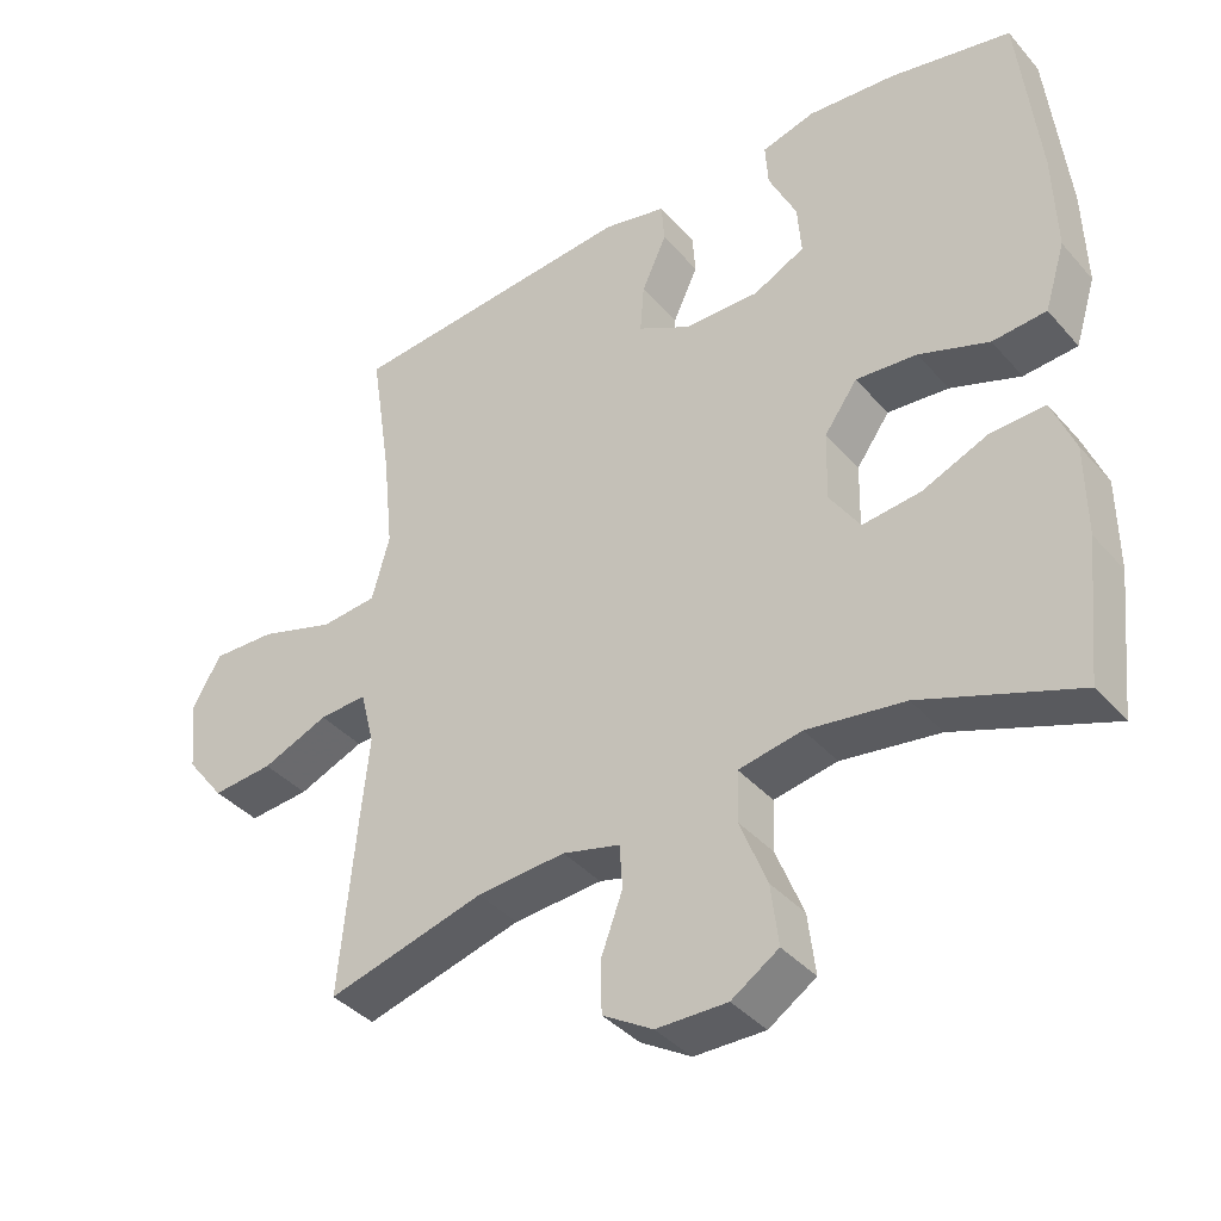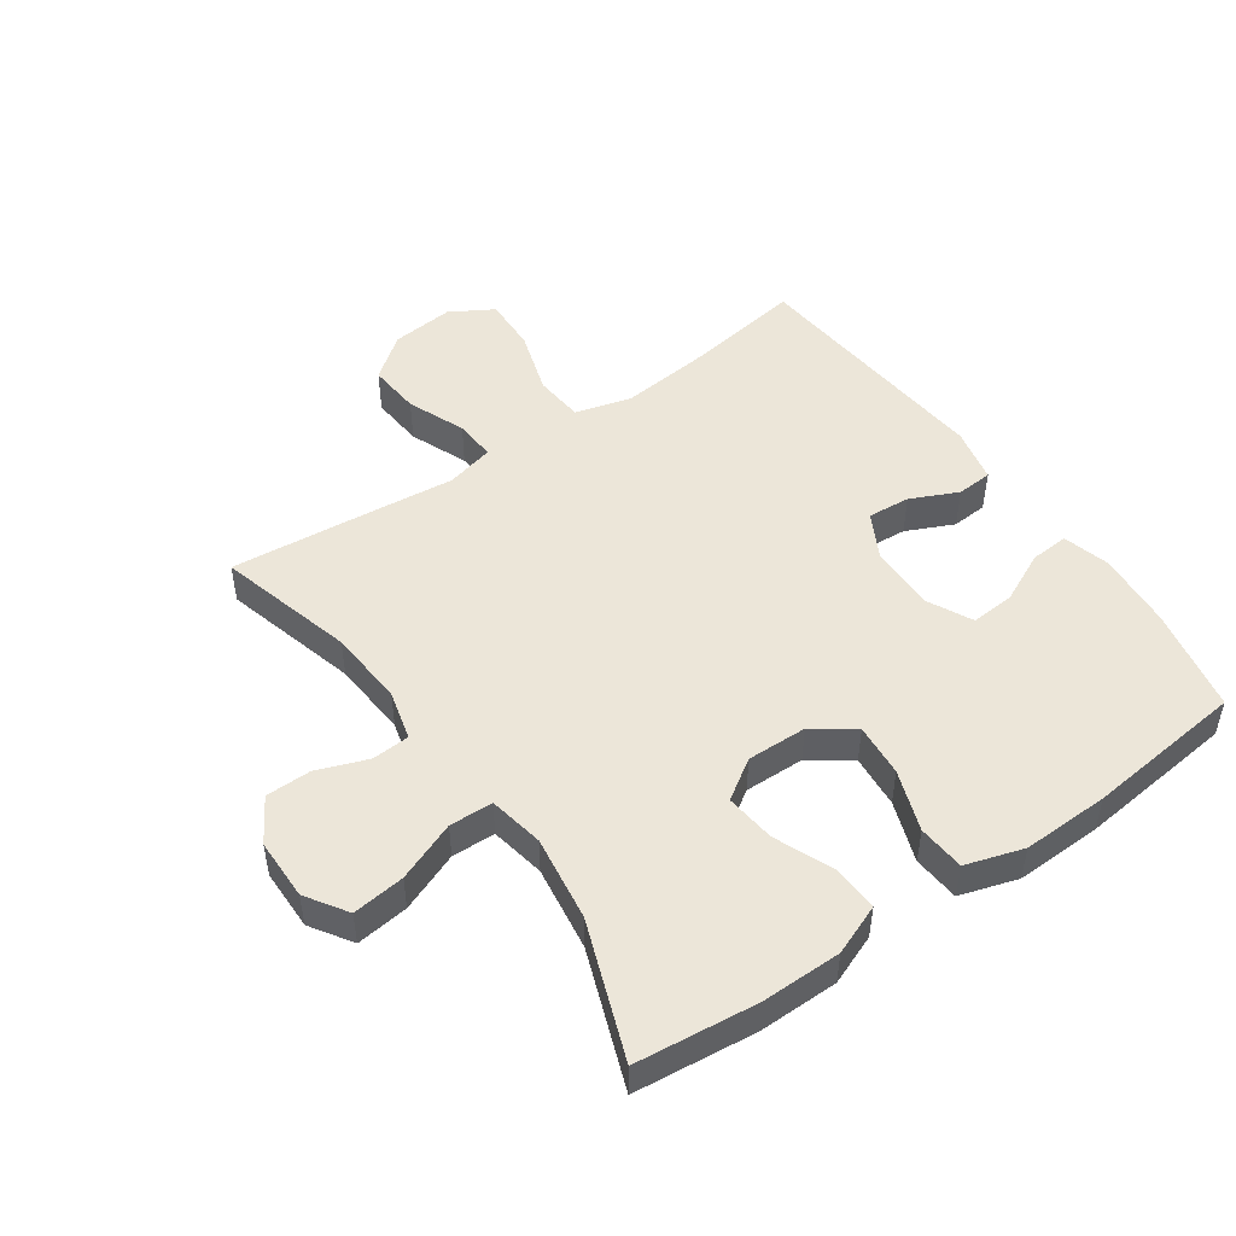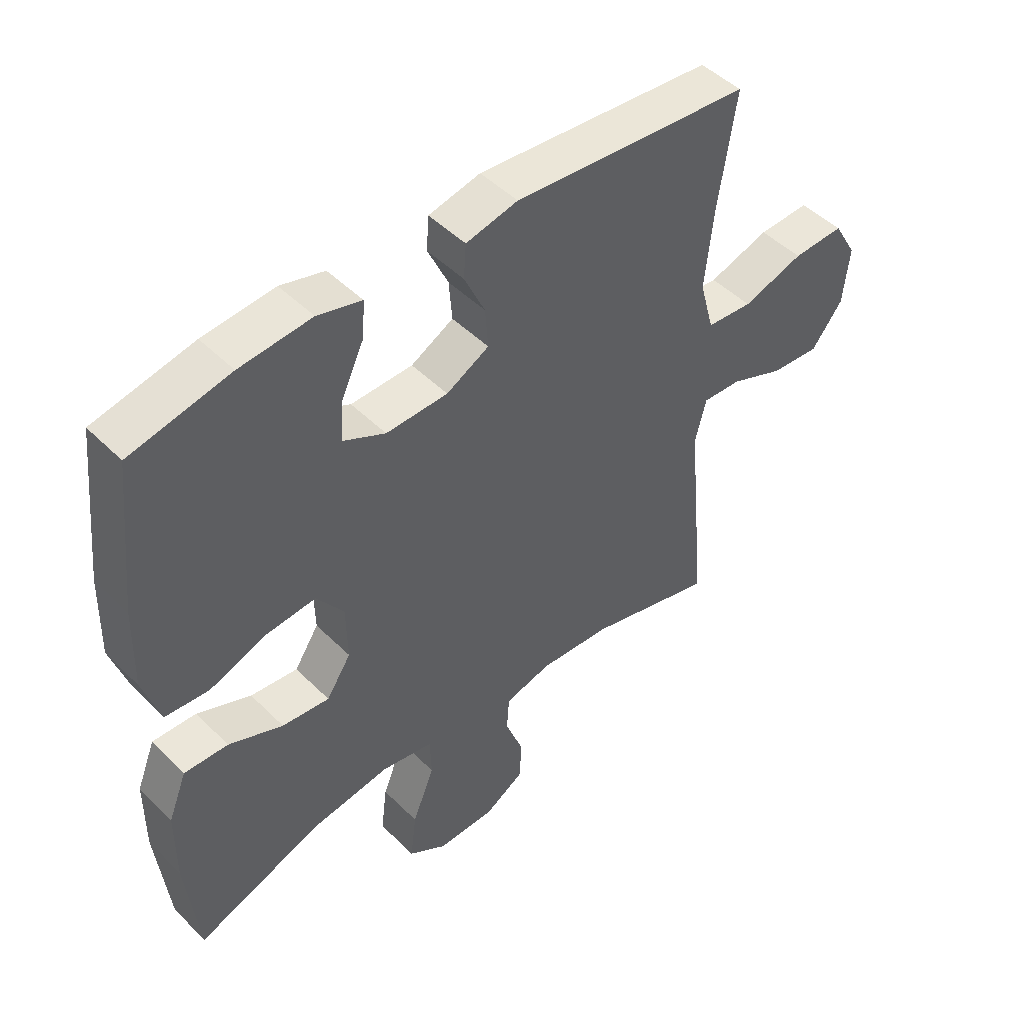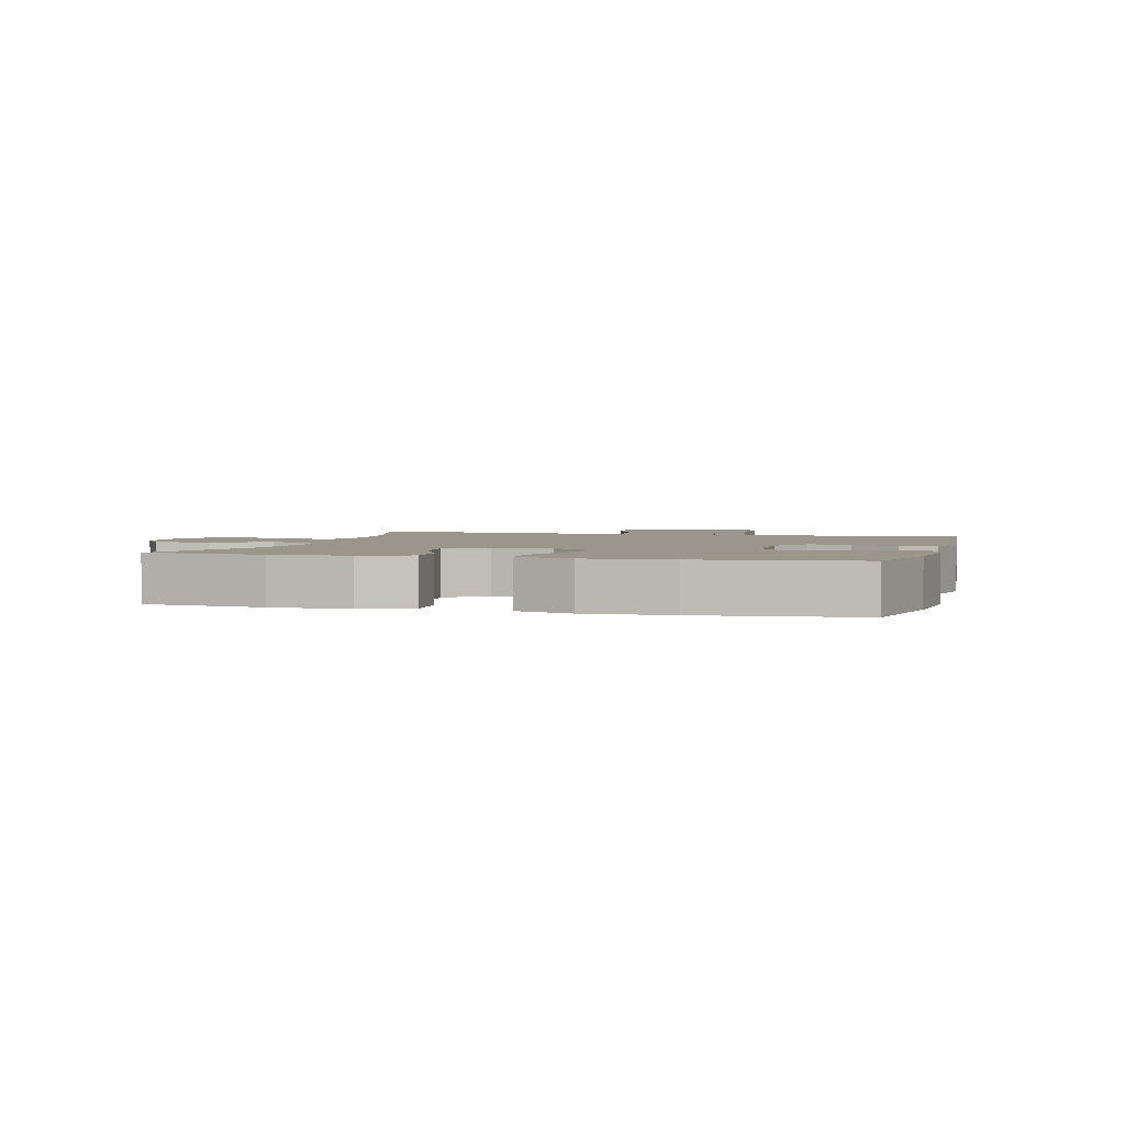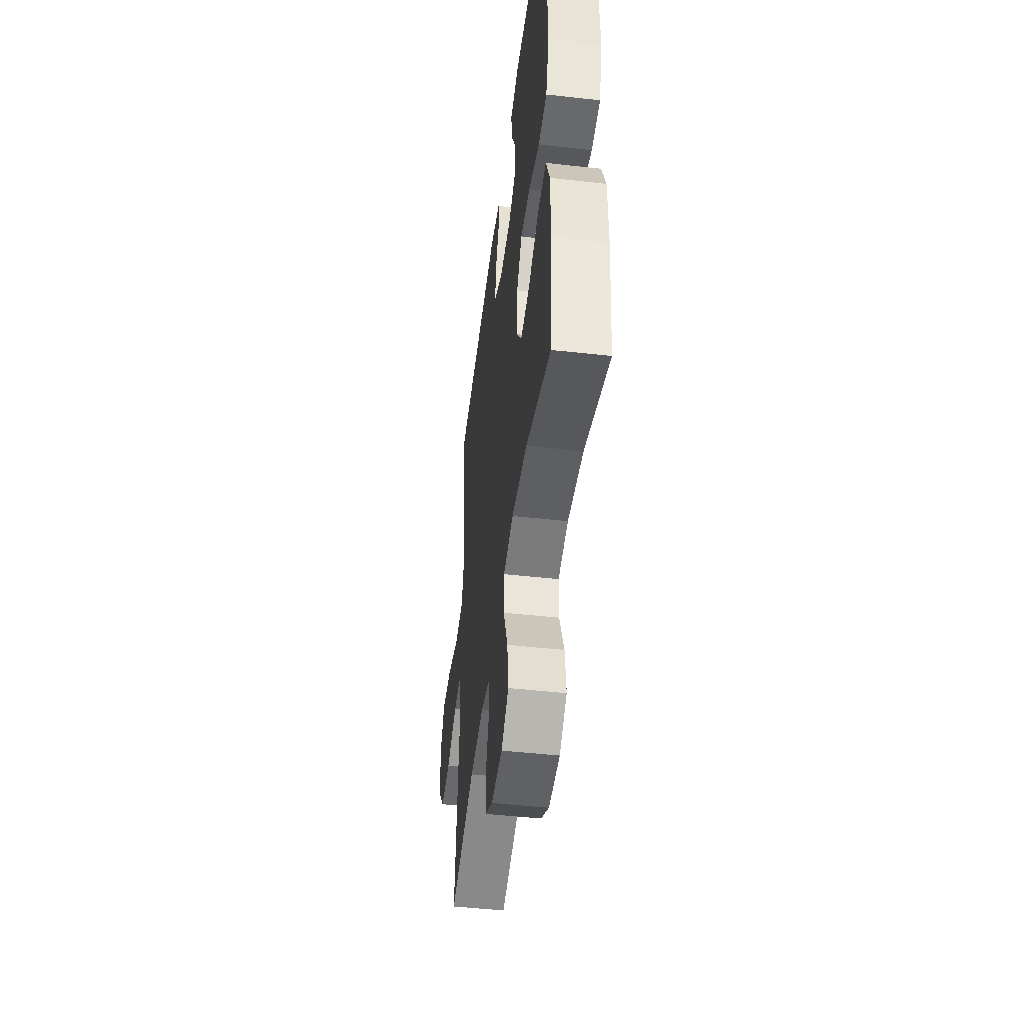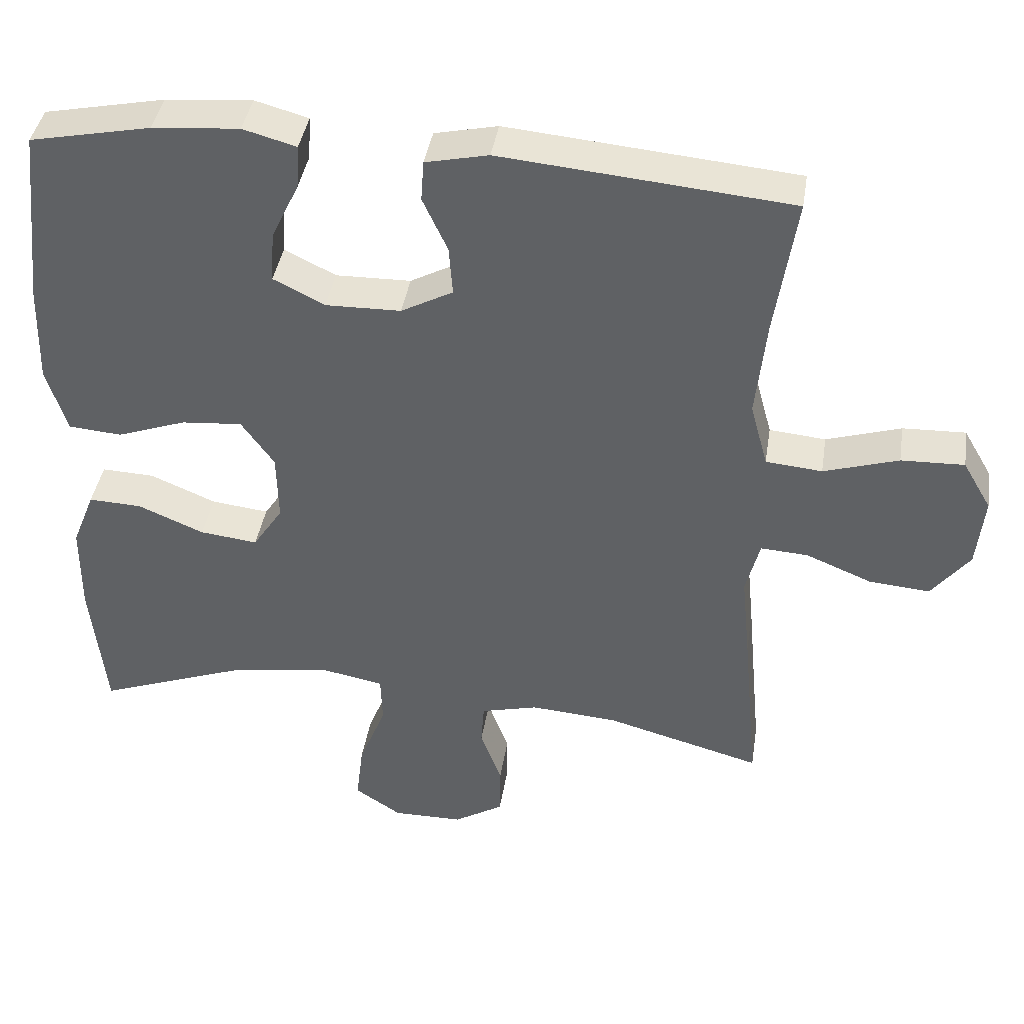
<metadata>
{"format":"obj","ext":"obj","renderer":"f3d","projection":"perspective","resolution":1024,"background":"white","views":[{"elev":-38.8,"azim":-143.7,"up":"+Z"},{"elev":49.1,"azim":-124.8,"up":"+Y"},{"elev":47.8,"azim":-42.2,"up":"+Z"},{"elev":2.5,"azim":-74.7,"up":"+Y"},{"elev":-47.9,"azim":-97.2,"up":"+Z"},{"elev":40.5,"azim":8.9,"up":"+Z"}]}
</metadata>
<code>
v 0.5 0.07 0.5
v 0.471 0.07 0.309
v 0.457 0.07 0.174
v 0.481 0.07 0.086
v 0.558 0.07 0.079
v 0.66 0.07 0.111
v 0.746 0.07 0.114
v 0.785 0.07 0.047
v 0.775 0.07 -0.051
v 0.723 0.07 -0.118
v 0.64 0.07 -0.111
v 0.55 0.07 -0.074
v 0.485 0.07 -0.07
v 0.466 0.07 -0.145
v 0.478 0.07 -0.264
v 0.5 0.07 -0.5
v 0.287 0.07 -0.442
v 0.167 0.07 -0.433
v 0.089 0.07 -0.453
v 0.085 0.07 -0.512
v 0.114 0.07 -0.591
v 0.113 0.07 -0.662
v 0.045 0.07 -0.703
v -0.051 0.07 -0.704
v -0.115 0.07 -0.662
v -0.105 0.07 -0.58
v -0.068 0.07 -0.487
v -0.07 0.07 -0.419
v -0.156 0.07 -0.403
v -0.289 0.07 -0.422
v -0.5 0.07 -0.5
v -0.52 0.07 -0.31
v -0.519 0.07 -0.186
v -0.488 0.07 -0.108
v -0.415 0.07 -0.111
v -0.325 0.07 -0.149
v -0.246 0.07 -0.158
v -0.205 0.07 -0.096
v -0.207 0.07 -0.002
v -0.252 0.07 0.061
v -0.335 0.07 0.054
v -0.43 0.07 0.02
v -0.503 0.07 0.026
v -0.531 0.07 0.116
v -0.527 0.07 0.252
v -0.5 0.07 0.5
v -0.335 0.07 0.534
v -0.216 0.07 0.544
v -0.143 0.07 0.524
v -0.147 0.07 0.464
v -0.185 0.07 0.384
v -0.19 0.07 0.315
v -0.12 0.07 0.28
v -0.017 0.07 0.282
v 0.054 0.07 0.32
v 0.049 0.07 0.387
v 0.015 0.07 0.461
v 0.019 0.07 0.517
v 0.105 0.07 0.536
v 0.5 0 0.5
v 0.471 0 0.309
v 0.457 0 0.174
v 0.481 0 0.086
v 0.558 0 0.079
v 0.66 0 0.111
v 0.746 0 0.114
v 0.785 0 0.047
v 0.775 0 -0.051
v 0.723 0 -0.118
v 0.64 0 -0.111
v 0.55 0 -0.074
v 0.485 0 -0.07
v 0.466 0 -0.145
v 0.478 0 -0.264
v 0.5 0 -0.5
v 0.287 0 -0.442
v 0.167 0 -0.433
v 0.089 0 -0.453
v 0.085 0 -0.512
v 0.114 0 -0.591
v 0.113 0 -0.662
v 0.045 0 -0.703
v -0.051 0 -0.704
v -0.115 0 -0.662
v -0.105 0 -0.58
v -0.068 0 -0.487
v -0.07 0 -0.419
v -0.156 0 -0.403
v -0.289 0 -0.422
v -0.5 0 -0.5
v -0.52 0 -0.31
v -0.519 0 -0.186
v -0.488 0 -0.108
v -0.415 0 -0.111
v -0.325 0 -0.149
v -0.246 0 -0.158
v -0.205 0 -0.096
v -0.207 0 -0.002
v -0.252 0 0.061
v -0.335 0 0.054
v -0.43 0 0.02
v -0.503 0 0.026
v -0.531 0 0.116
v -0.527 0 0.252
v -0.5 0 0.5
v -0.335 0 0.534
v -0.216 0 0.544
v -0.143 0 0.524
v -0.147 0 0.464
v -0.185 0 0.384
v -0.19 0 0.315
v -0.12 0 0.28
v -0.017 0 0.282
v 0.054 0 0.32
v 0.049 0 0.387
v 0.015 0 0.461
v 0.019 0 0.517
v 0.105 0 0.536
f 59 1 2
f 58 59 2
f 57 58 2
f 56 57 2
f 55 56 2 3
f 54 55 3 4
f 53 54 4
f 49 50 51
f 48 49 51
f 47 48 51
f 46 47 51
f 45 46 51
f 44 45 51
f 43 44 51
f 42 43 51
f 41 42 51 52
f 40 41 52 53
f 34 35 36
f 33 34 36
f 32 33 36
f 31 32 36
f 30 31 36
f 29 30 36 37
f 28 29 37 38
f 25 26 27
f 24 25 27
f 23 24 27
f 22 23 27
f 21 22 27
f 20 21 27
f 19 20 27 28
f 28 38 39
f 19 28 39
f 18 19 39
f 14 15 16 17
f 40 53 4
f 39 40 4
f 18 39 4
f 17 18 4
f 14 17 4
f 13 14 4
f 10 11 12
f 9 10 12
f 8 9 12
f 7 8 12
f 6 7 12
f 5 6 12
f 4 5 12 13
f 61 60 118
f 61 118 117
f 61 117 116
f 61 116 115
f 62 61 115 114
f 63 62 114 113
f 63 113 112
f 110 109 108
f 110 108 107
f 110 107 106
f 110 106 105
f 110 105 104
f 110 104 103
f 110 103 102
f 110 102 101
f 111 110 101 100
f 112 111 100 99
f 95 94 93
f 95 93 92
f 95 92 91
f 95 91 90
f 95 90 89
f 96 95 89 88
f 97 96 88 87
f 86 85 84
f 86 84 83
f 86 83 82
f 86 82 81
f 86 81 80
f 86 80 79
f 87 86 79 78
f 98 97 87
f 98 87 78
f 98 78 77
f 76 75 74 73
f 63 112 99
f 63 99 98
f 63 98 77
f 63 77 76
f 63 76 73
f 63 73 72
f 71 70 69
f 71 69 68
f 71 68 67
f 71 67 66
f 71 66 65
f 71 65 64
f 72 71 64 63
f 1 60 61 2
f 2 61 62 3
f 3 62 63 4
f 4 63 64 5
f 5 64 65 6
f 6 65 66 7
f 7 66 67 8
f 8 67 68 9
f 9 68 69 10
f 10 69 70 11
f 11 70 71 12
f 12 71 72 13
f 13 72 73 14
f 14 73 74 15
f 15 74 75 16
f 16 75 76 17
f 17 76 77 18
f 18 77 78 19
f 19 78 79 20
f 20 79 80 21
f 21 80 81 22
f 22 81 82 23
f 23 82 83 24
f 24 83 84 25
f 25 84 85 26
f 26 85 86 27
f 27 86 87 28
f 28 87 88 29
f 29 88 89 30
f 30 89 90 31
f 31 90 91 32
f 32 91 92 33
f 33 92 93 34
f 34 93 94 35
f 35 94 95 36
f 36 95 96 37
f 37 96 97 38
f 38 97 98 39
f 39 98 99 40
f 40 99 100 41
f 41 100 101 42
f 42 101 102 43
f 43 102 103 44
f 44 103 104 45
f 45 104 105 46
f 46 105 106 47
f 47 106 107 48
f 48 107 108 49
f 49 108 109 50
f 50 109 110 51
f 51 110 111 52
f 52 111 112 53
f 53 112 113 54
f 54 113 114 55
f 55 114 115 56
f 56 115 116 57
f 57 116 117 58
f 58 117 118 59
f 59 118 60 1

</code>
